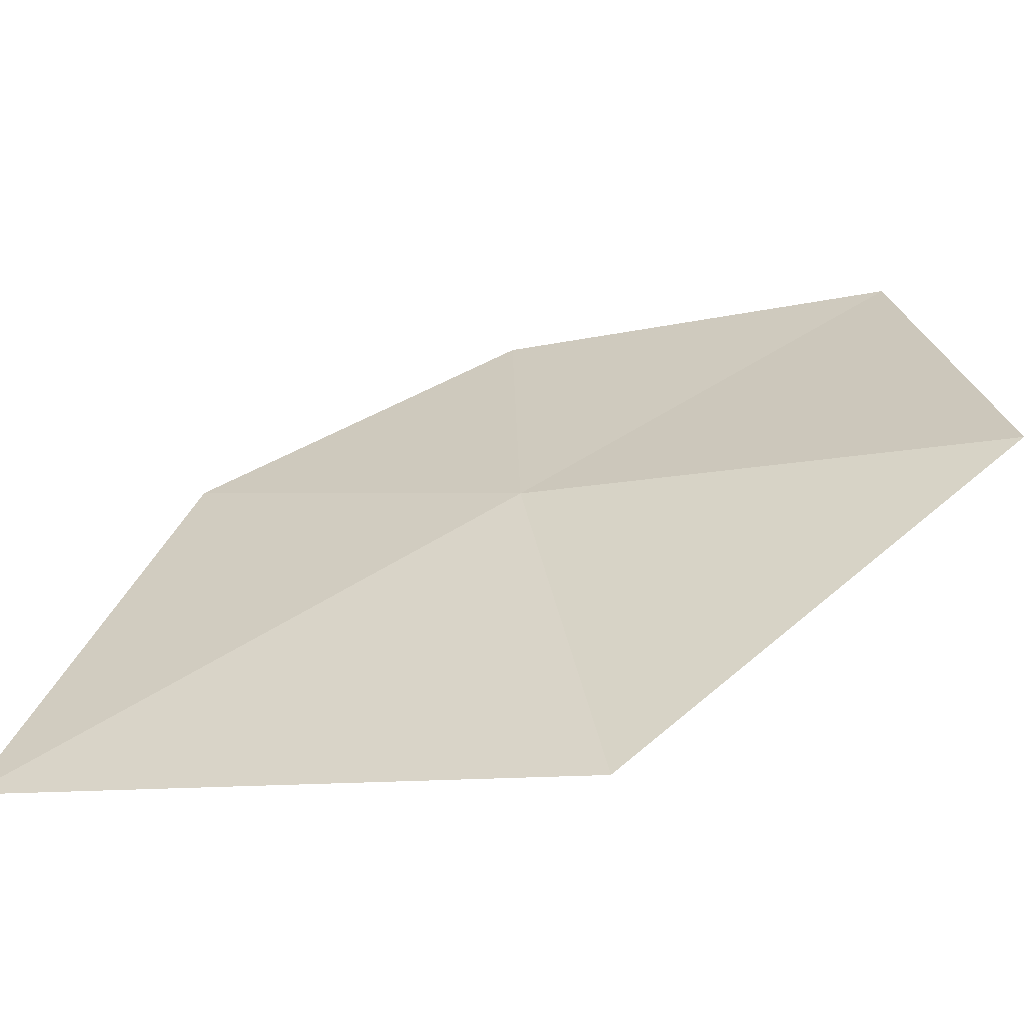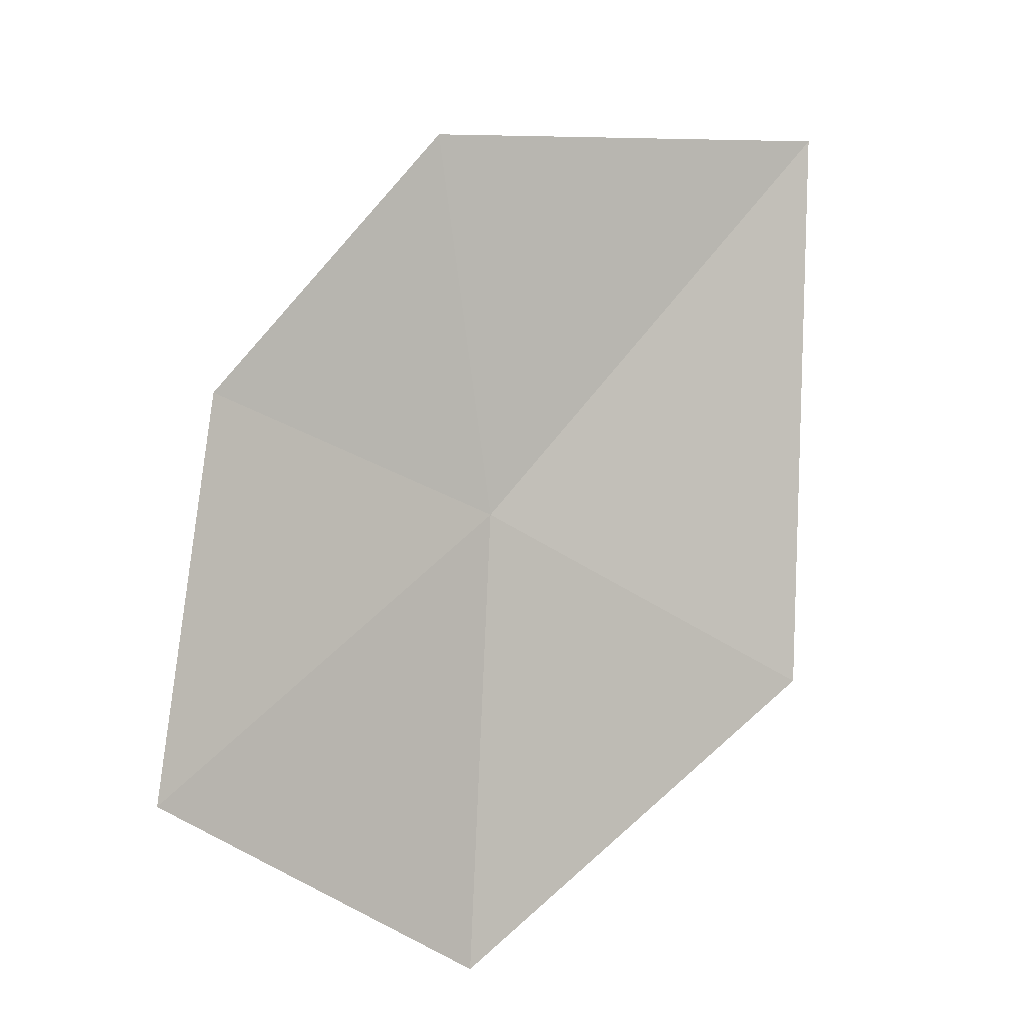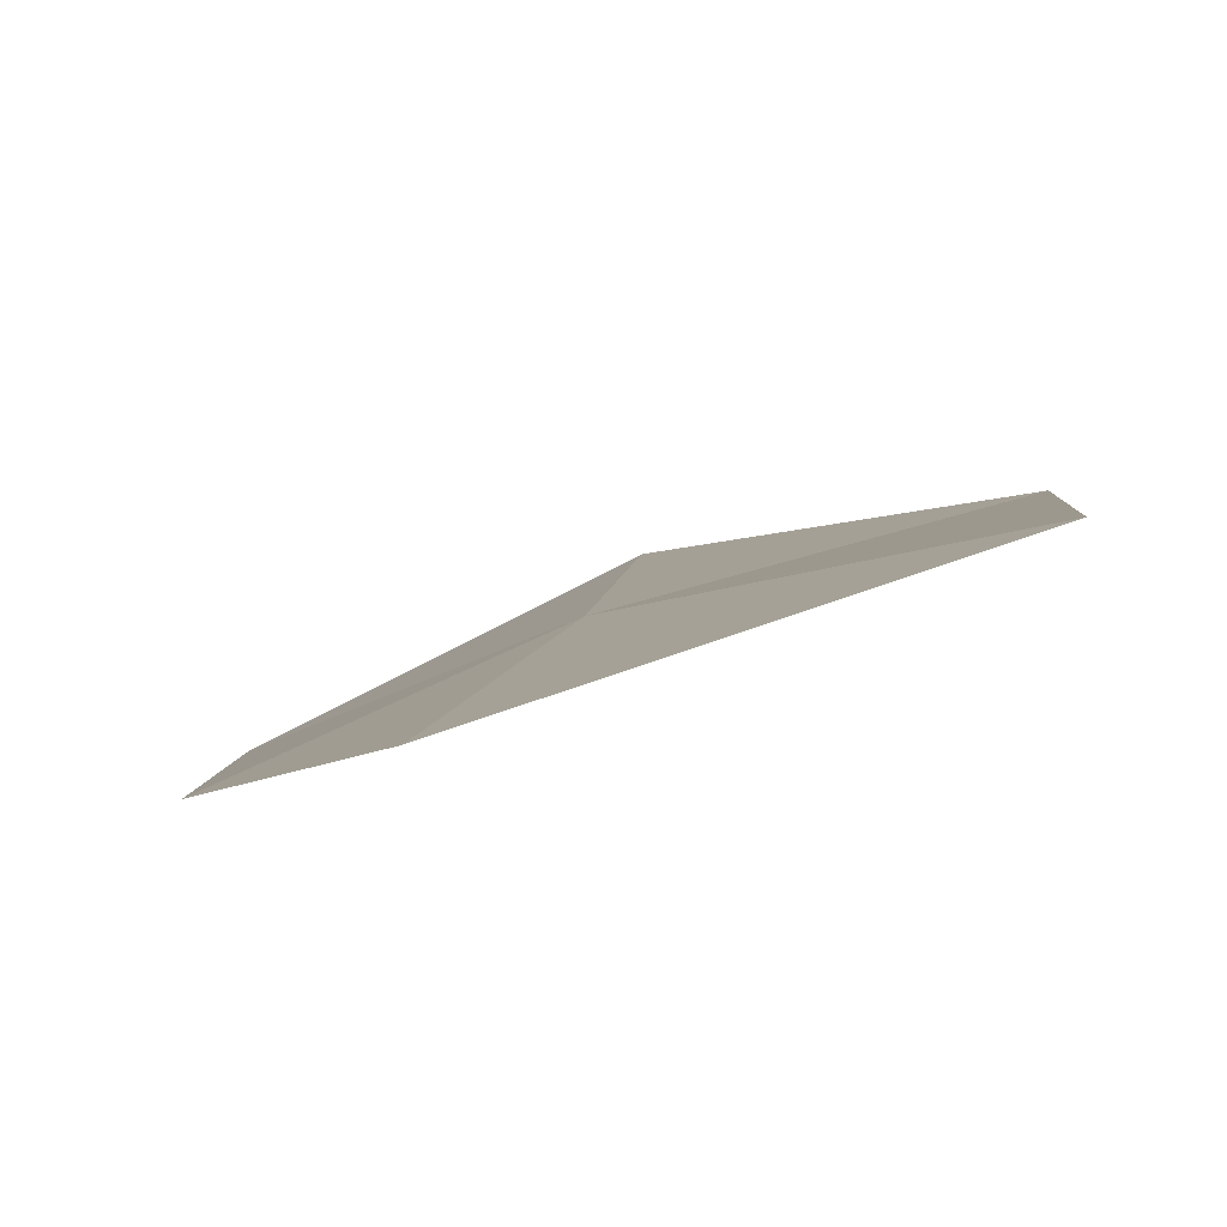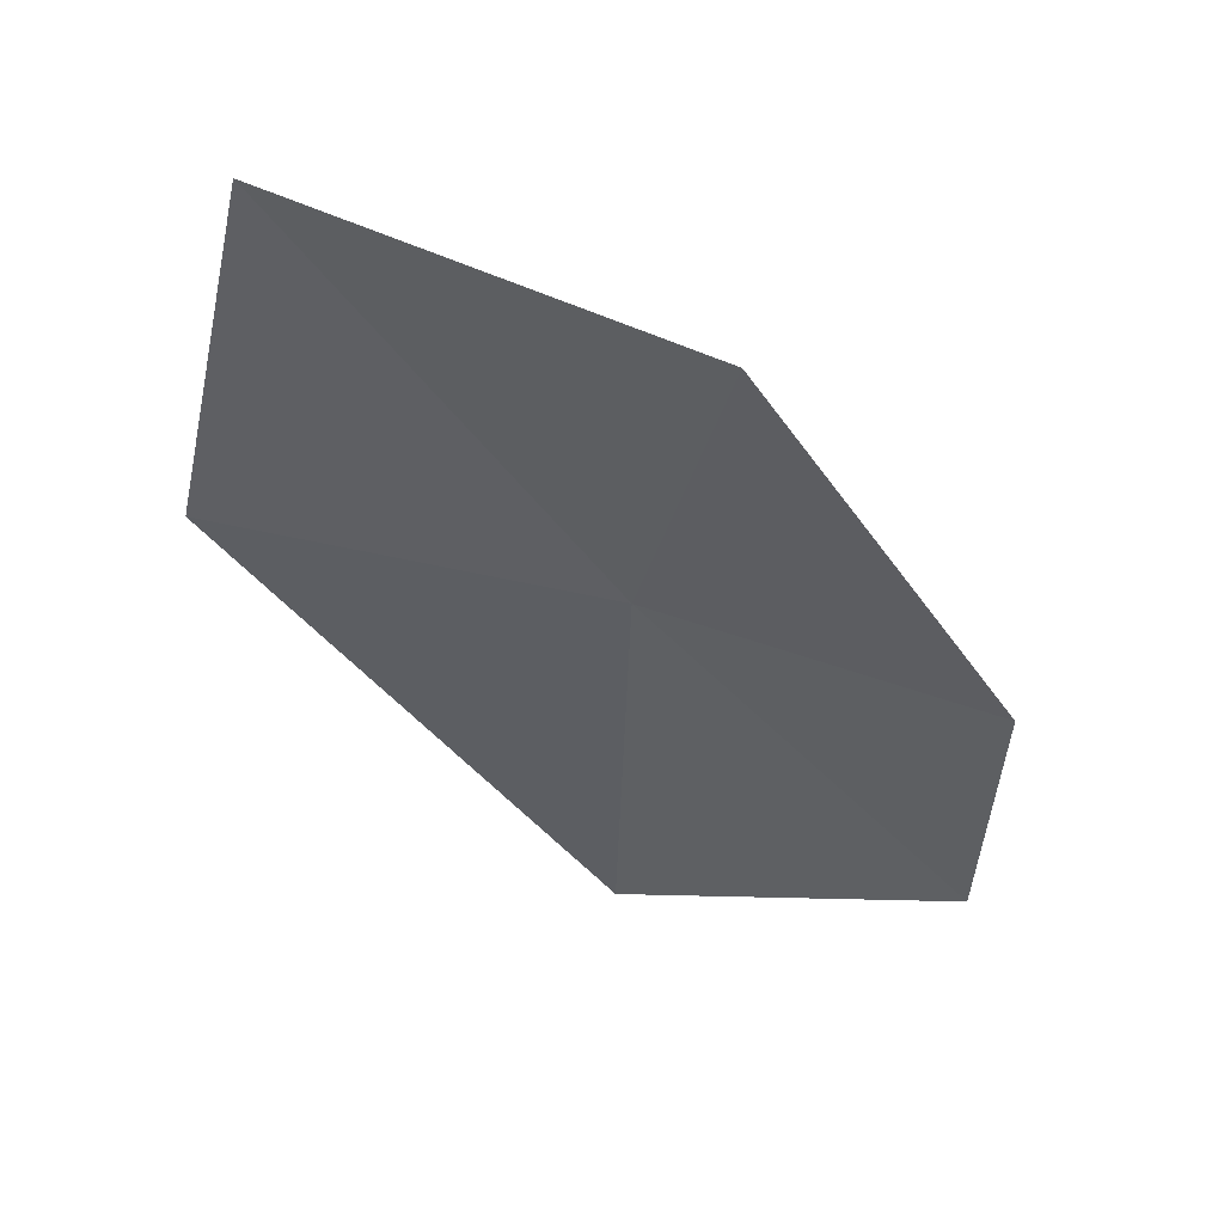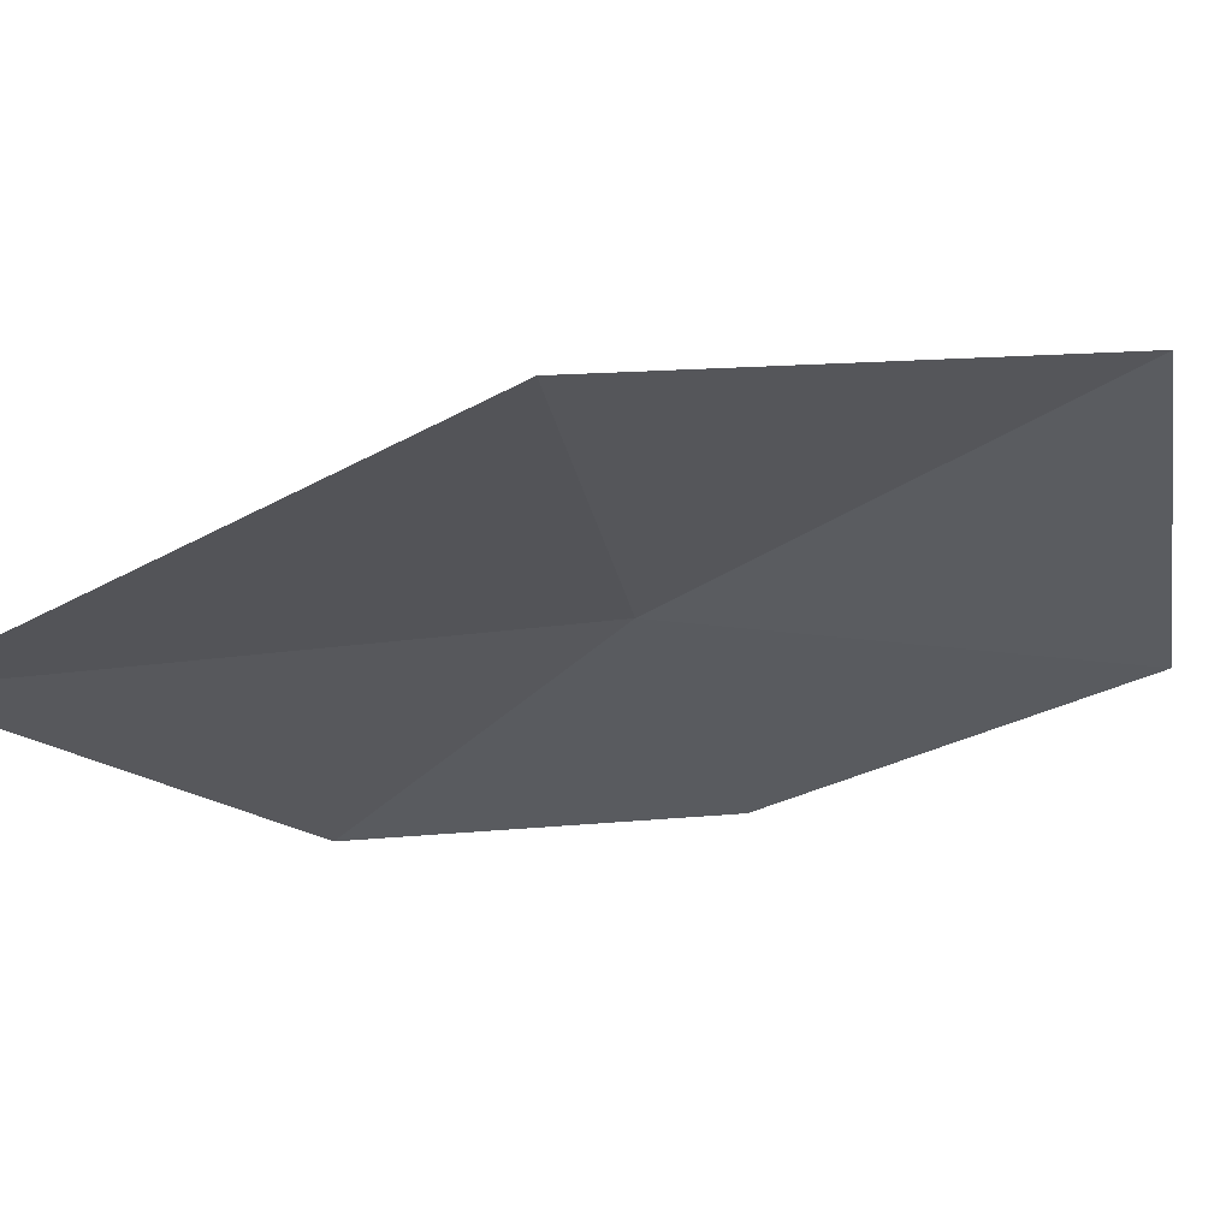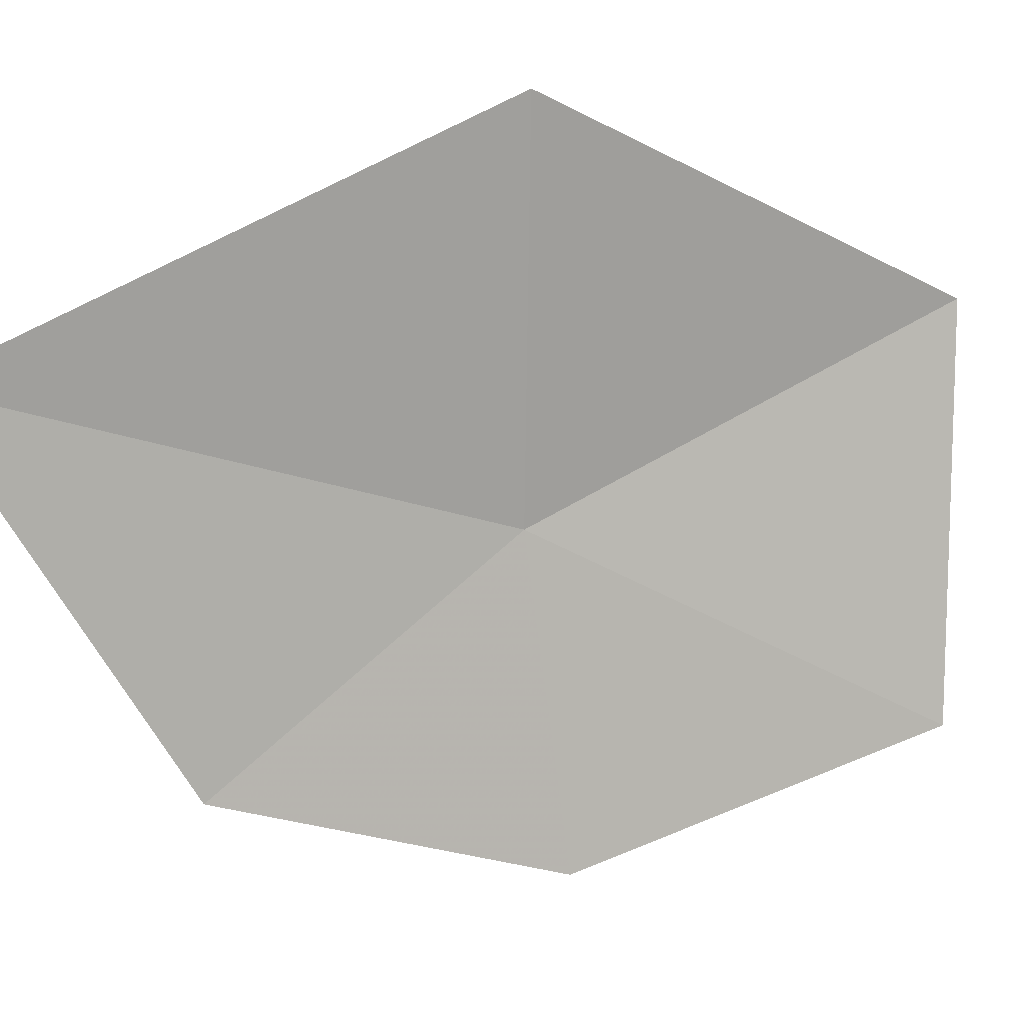
<metadata>
{"format":"obj","ext":"obj","renderer":"f3d","projection":"perspective","resolution":1024,"background":"white","views":[{"elev":53.0,"azim":-82.9,"up":"+Z"},{"elev":-20.2,"azim":167.0,"up":"+Y"},{"elev":-14.8,"azim":-176.0,"up":"+Z"},{"elev":-22.4,"azim":36.5,"up":"+Z"},{"elev":-4.2,"azim":-62.5,"up":"+Z"},{"elev":-53.0,"azim":-73.2,"up":"+Z"}]}
</metadata>
<code>
v 0.2489 0.7889 1.029
v 0.3607 0.6758 1.019
v 0.2425 0.6384 1.089
v 0.3527 0.8043 0.978
v 0.1214 0.7484 1.074
v 0.2807 0.9046 0.9696
v 0.1299 0.9428 1.008
f 1 3 2
f 1 2 4
f 1 5 3
f 1 4 6
f 1 7 5
f 1 6 7

</code>
